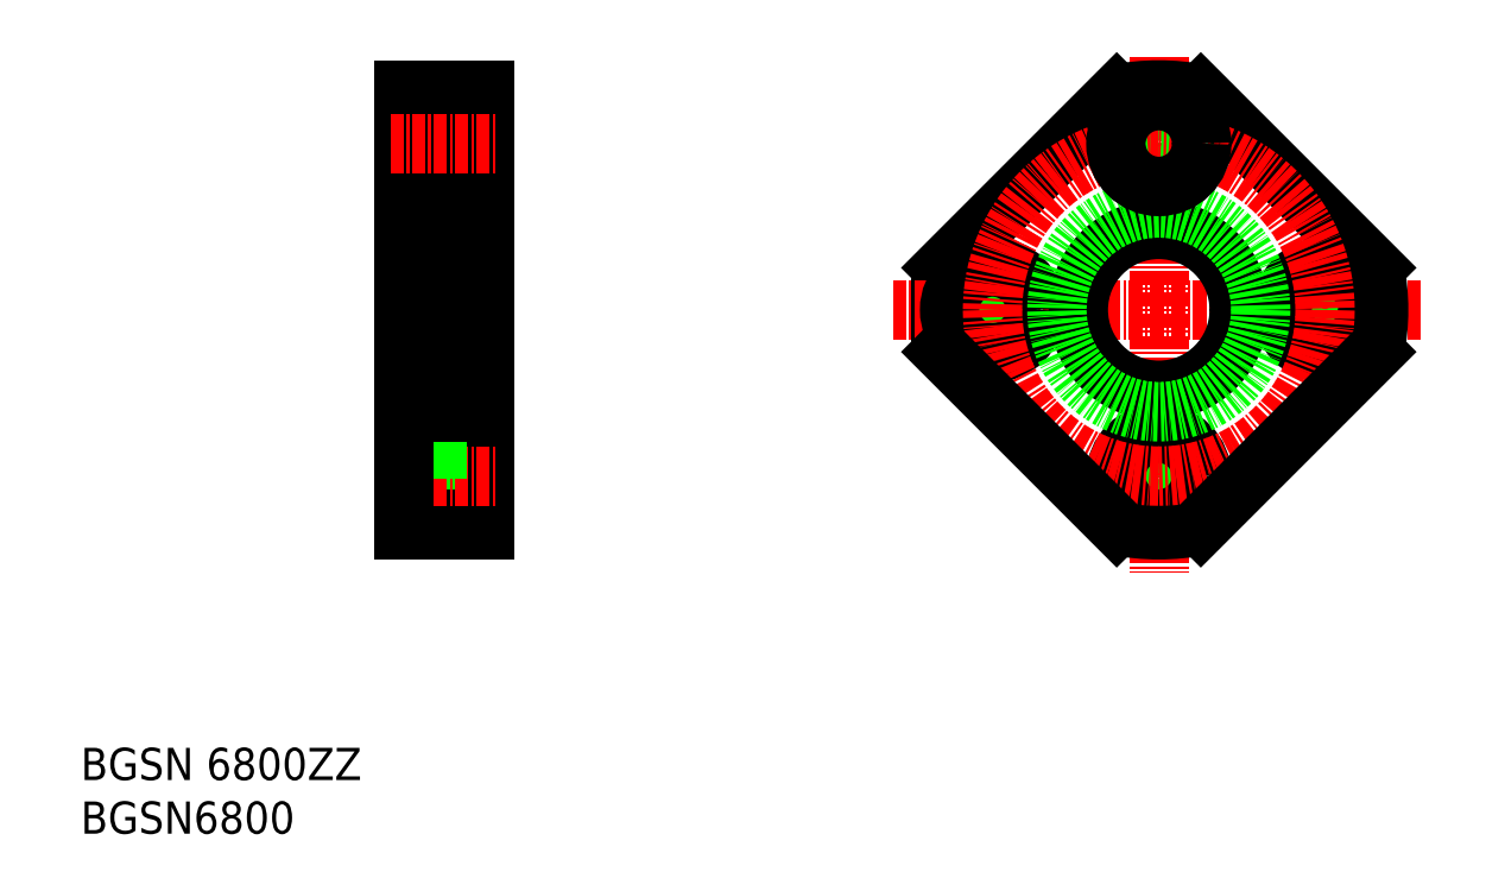
<metadata>
{"format":"dxf","ext":"dxf","renderer":"ezdxf+matplotlib","layout":"modelspace","background":"white","min_lineweight":24,"dpi":150}
</metadata>
<code>
0
SECTION
2
ENTITIES
0
TEXT
8
0
10
44.78
20
37.3
30
0
40
3
1
BGSN6800
11
44.78
21
38.8
31
0
73
     2
0
TEXT
8
0
10
44.78
20
42.3
30
0
40
3
1
BGSN 6800ZZ
11
44.78
21
43.8
31
0
73
     2
0
LINE
8
CENTER
10
73.67
20
86.12
30
0
11
83.95
21
86.12
31
0
0
LINE
8
0
10
74.92
20
99.12
30
0
11
78.02
21
99.12
31
0
0
LINE
8
0
10
74.92
20
99.62
30
0
11
78.02
21
99.62
31
0
0
LINE
8
0
10
74.92
20
103.6
30
0
11
78.02
21
103.6
31
0
0
LINE
8
0
10
82.42
20
106.6
30
0
11
82.42
21
65.62
31
0
0
LINE
8
0
10
82.42
20
78.62
30
0
11
79.92
21
78.62
31
0
0
LINE
8
0
10
82.42
20
74.62
30
0
11
78.02
21
74.62
31
0
0
LINE
8
0
10
78.02
20
74.62
30
0
11
78.02
21
66.62
31
0
0
LINE
8
0
10
74.92
20
104.1
30
0
11
78.02
21
104.1
31
0
0
LINE
8
0
10
82.42
20
105.6
30
0
11
78.02
21
105.6
31
0
0
LINE
8
0
10
74.92
20
72.62
30
0
11
78.02
21
72.62
31
0
0
LINE
8
0
10
74.92
20
68.62
30
0
11
78.02
21
68.62
31
0
0
LINE
8
0
10
74.92
20
68.12
30
0
11
78.02
21
68.12
31
0
0
LINE
8
0
10
82.42
20
66.62
30
0
11
78.02
21
66.62
31
0
0
LINE
8
0
10
74.92
20
65.62
30
0
11
82.42
21
65.62
31
0
0
LINE
8
CENTER
10
73.67
20
70.62
30
0
11
83.6
21
70.62
31
0
0
LINE
8
0
10
74.92
20
73.12
30
0
11
78.02
21
73.12
31
0
0
LINE
8
0
10
74.92
20
106.6
30
0
11
74.92
21
65.62
31
0
0
LINE
8
0
10
82.42
20
93.62
30
0
11
79.92
21
93.62
31
0
0
LINE
8
0
10
78.02
20
105.6
30
0
11
78.02
21
97.62
31
0
0
LINE
8
0
10
82.42
20
97.62
30
0
11
78.02
21
97.62
31
0
0
LINE
8
0
10
74.92
20
106.6
30
0
11
82.42
21
106.6
31
0
0
LINE
8
CENTER
10
73.67
20
101.6
30
0
11
83.6
21
101.6
31
0
0
LINE
8
0
10
79.92
20
95.62
30
0
11
79.92
21
76.62
31
0
0
LINE
8
0
10
79.92
20
76.62
30
0
11
74.92
21
76.62
31
0
0
LINE
8
0
10
79.92
20
95.62
30
0
11
74.92
21
95.62
31
0
0
LINE
8
CENTER
10
145.3
20
109.7
30
0
11
145.3
21
61.59
31
0
0
LINE
8
0
10
125.2
20
90.04
30
0
11
141.4
21
106.2
31
0
0
ARC
8
0
10
145.3
20
86.12
30
0
40
20.5
50
169
51
191
0
LINE
8
CENTER
10
169.7
20
86.12
30
0
11
120.5
21
86.12
31
0
0
CIRCLE
8
0
10
129.8
20
86.12
30
0
40
2
0
CIRCLE
8
0
10
129.8
20
86.12
30
0
40
2.5
0
CIRCLE
8
0
10
129.8
20
86.12
30
0
40
4
0
CIRCLE
8
0
10
160.8
20
86.12
30
0
40
2
0
CIRCLE
8
0
10
160.8
20
86.12
30
0
40
2.5
0
CIRCLE
8
0
10
160.8
20
86.12
30
0
40
4
0
CIRCLE
8
0
10
145.3
20
101.6
30
0
40
2
0
ARC
8
0
10
145.3
20
86.12
30
0
40
20.5
50
349
51
11.02
0
LINE
8
0
10
165.4
20
90.04
30
0
11
149.2
21
106.2
31
0
0
ARC
8
0
10
145.3
20
86.12
30
0
40
20.5
50
78.98
51
101
0
CIRCLE
8
0
10
145.3
20
70.62
30
0
40
2
0
CIRCLE
8
0
10
145.3
20
70.62
30
0
40
2.5
0
ARC
8
0
10
145.3
20
86.12
30
0
40
20.5
50
259
51
281
0
CIRCLE
8
0
10
145.3
20
101.6
30
0
40
2.5
0
CIRCLE
8
0
10
145.3
20
86.12
30
0
40
7.5
0
CIRCLE
8
0
10
145.3
20
70.62
30
0
40
4
0
CIRCLE
8
CENTER
10
145.3
20
86.12
30
0
40
15.5
0
CIRCLE
8
0
10
145.3
20
86.12
30
0
40
9.5
0
LINE
8
0
10
141.4
20
66
30
0
11
125.2
21
82.2
31
0
0
LINE
8
0
10
149.2
20
66
30
0
11
165.4
21
82.2
31
0
0
CIRCLE
8
0
10
145.3
20
101.6
30
0
40
4
0
ENDSEC
0
EOF

</code>
